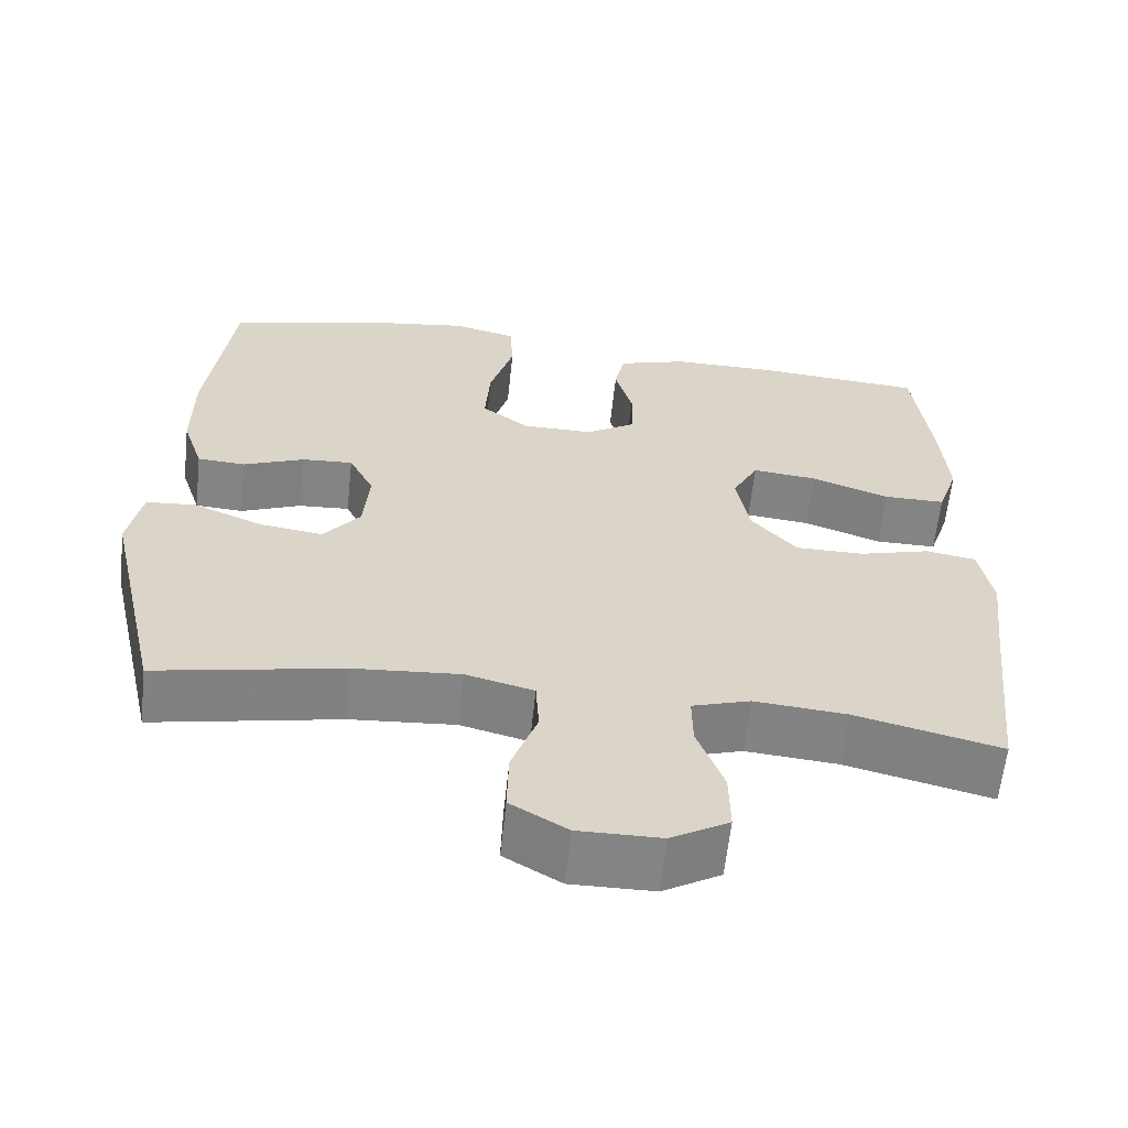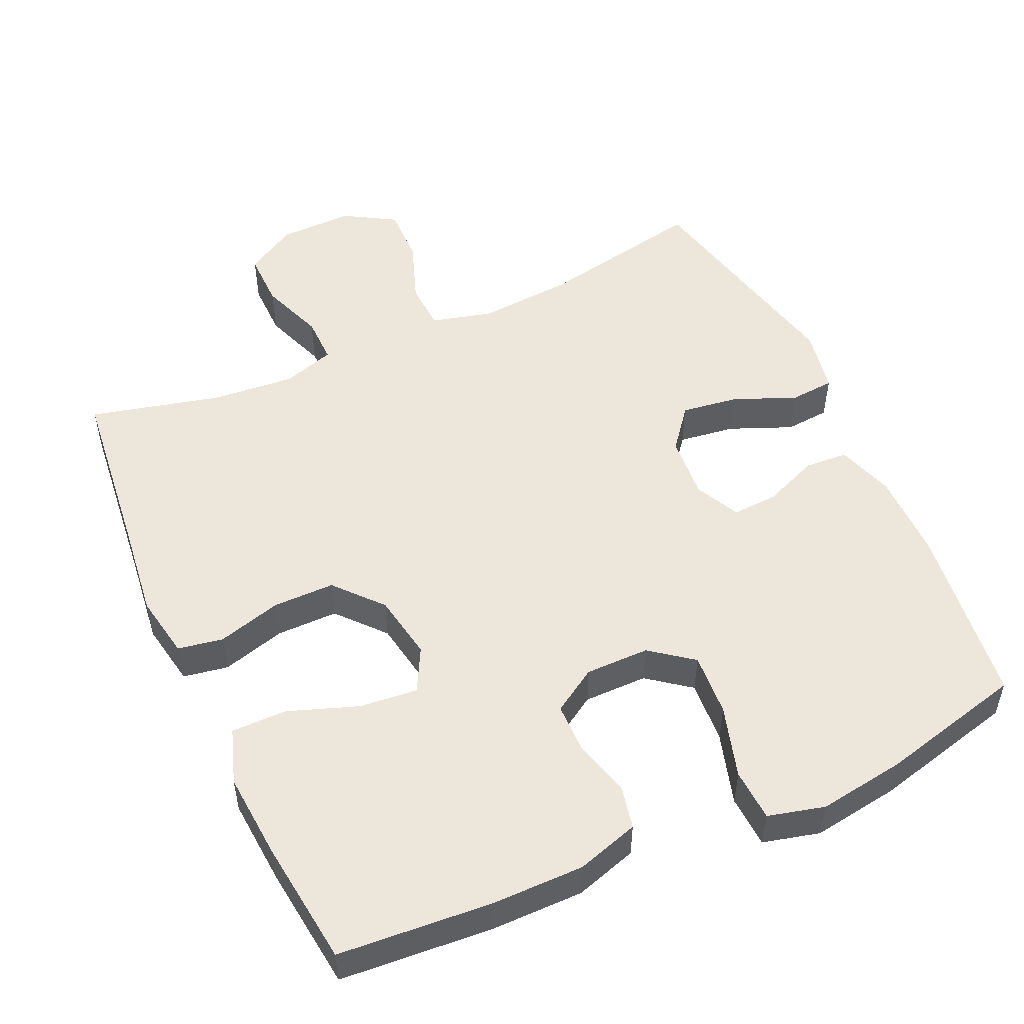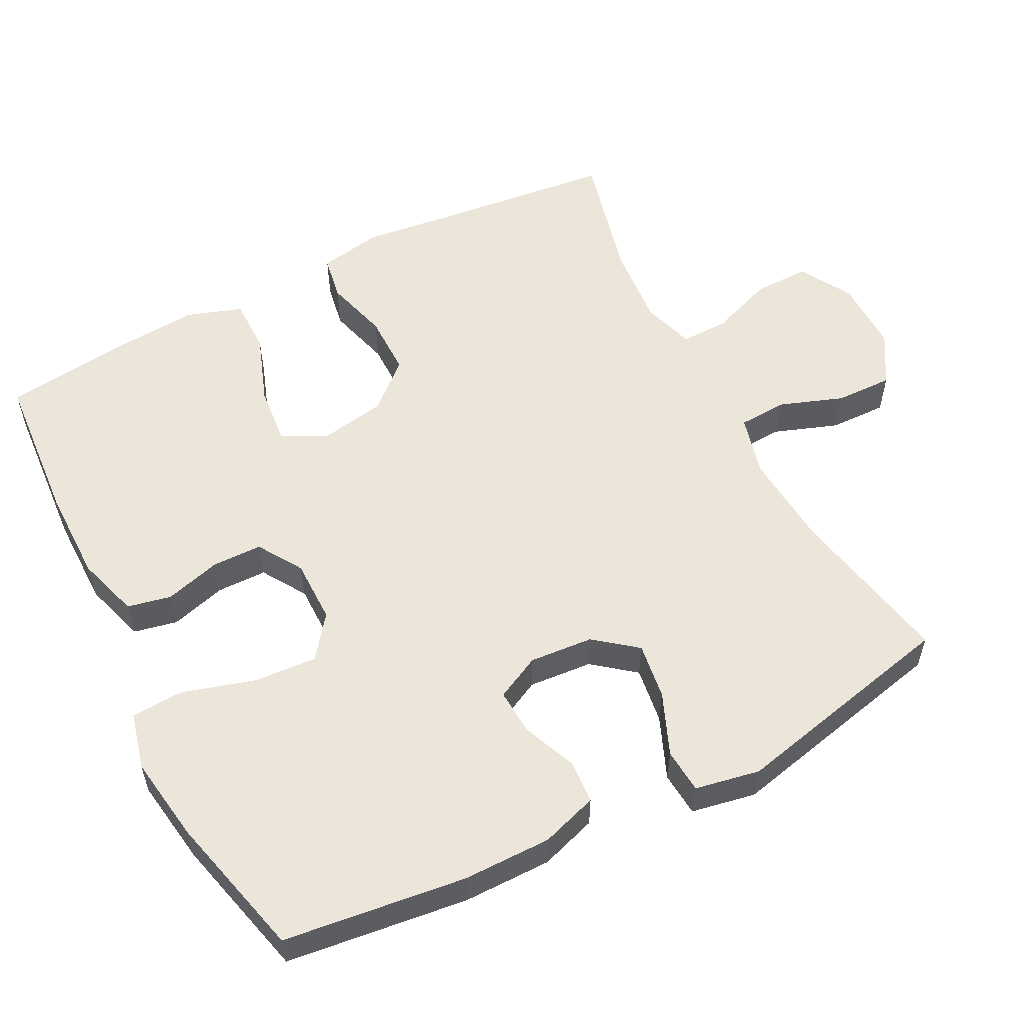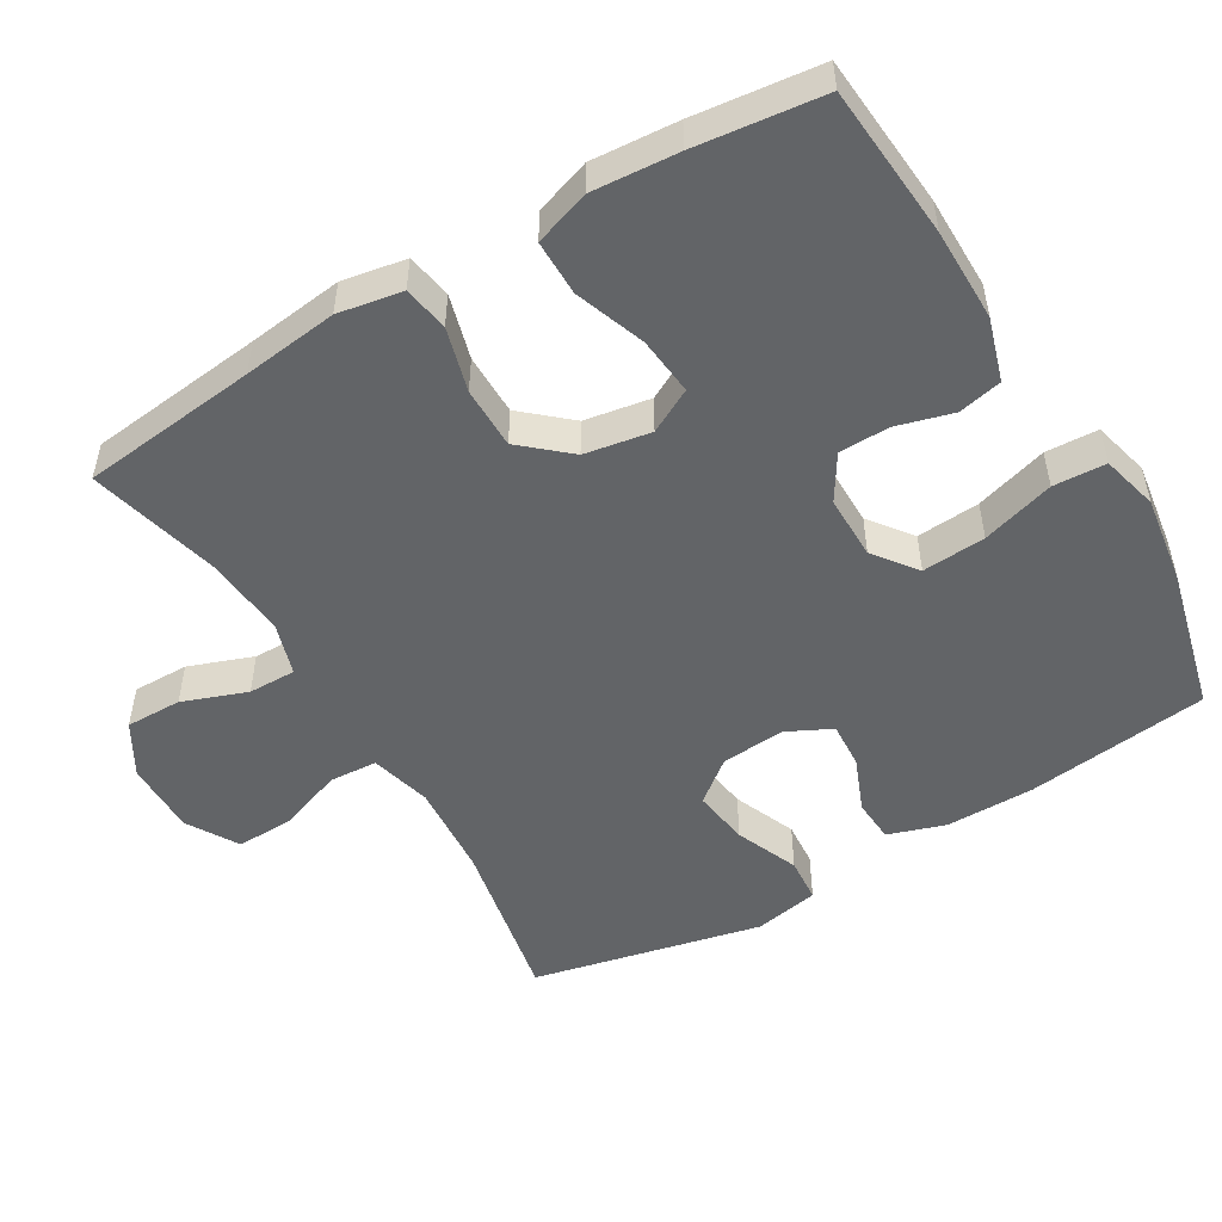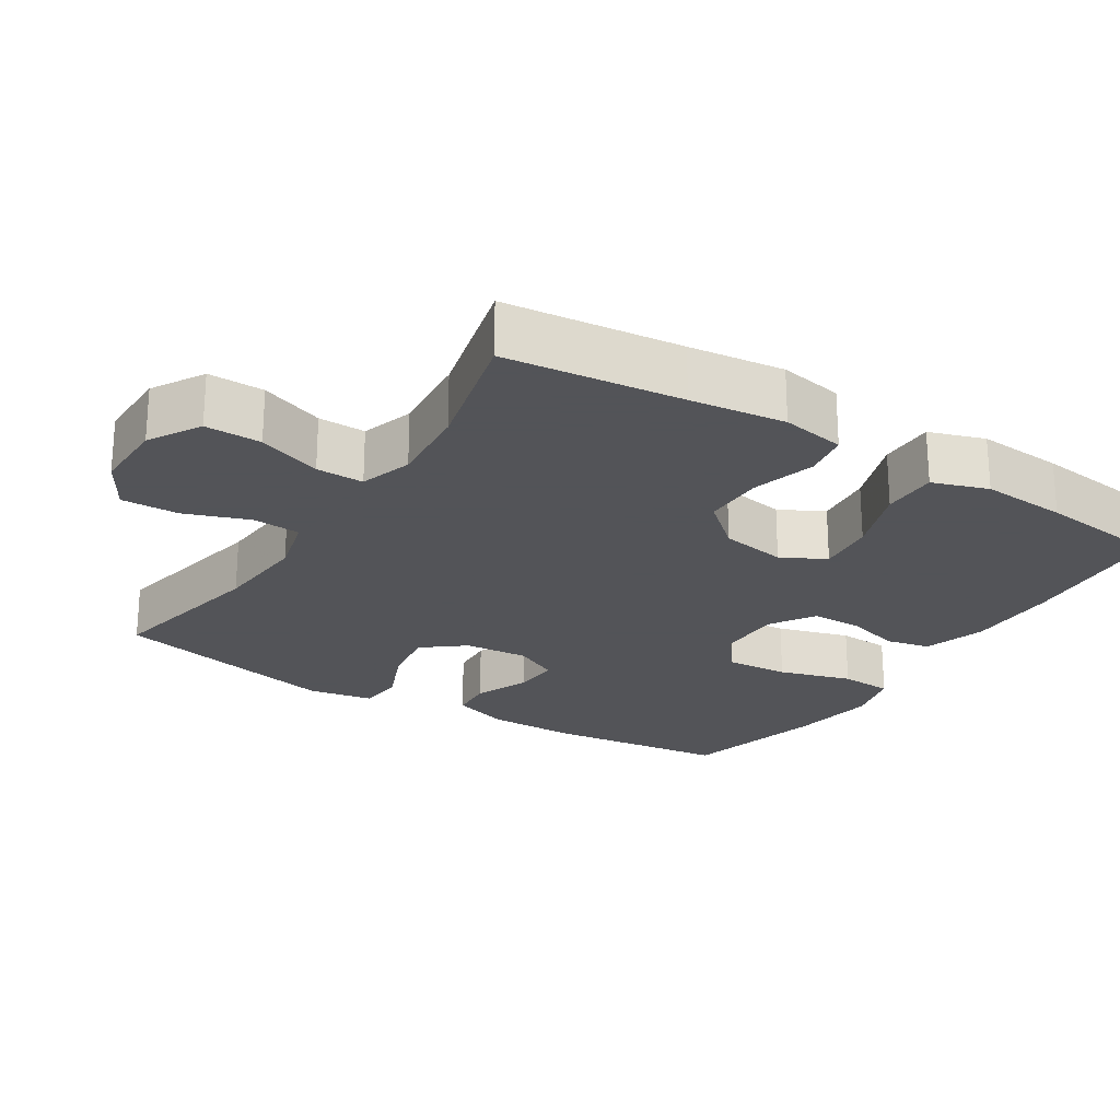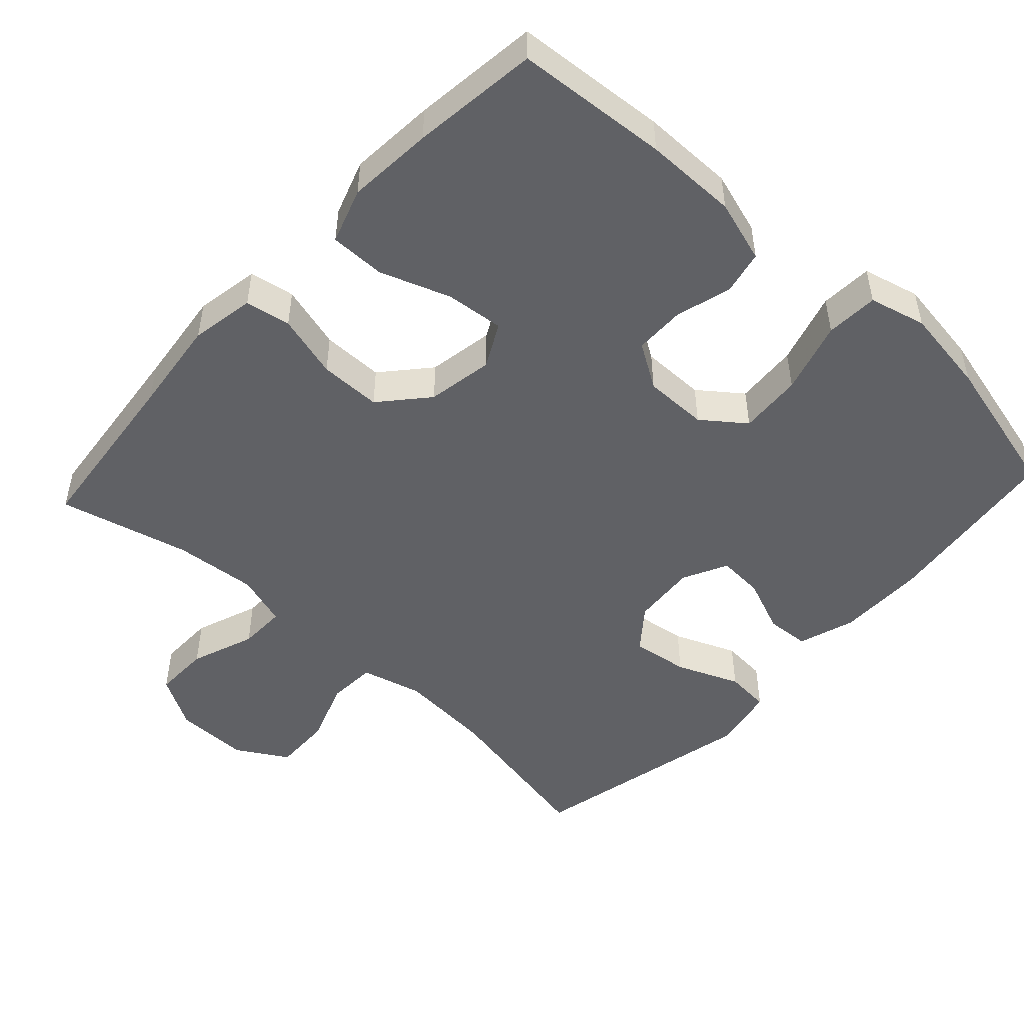
<metadata>
{"format":"obj","ext":"obj","renderer":"f3d","projection":"perspective","resolution":1024,"background":"white","views":[{"elev":-61.4,"azim":173.9,"up":"+Z"},{"elev":51.7,"azim":-24.4,"up":"+Y"},{"elev":55.9,"azim":62.8,"up":"+Y"},{"elev":-51.1,"azim":-59.2,"up":"+Y"},{"elev":-23.4,"azim":-122.3,"up":"+Y"},{"elev":-49.4,"azim":-42.6,"up":"+Y"}]}
</metadata>
<code>
v -0.5 0.07 -0.5
v -0.527 0.07 -0.255
v -0.543 0.07 -0.123
v -0.527 0.07 -0.034
v -0.464 0.07 -0.023
v -0.375 0.07 -0.048
v -0.289 0.07 -0.048
v -0.232 0.07 0.017
v -0.216 0.07 0.109
v -0.248 0.07 0.17
v -0.329 0.07 0.162
v -0.427 0.07 0.127
v -0.504 0.07 0.127
v -0.53 0.07 0.204
v -0.521 0.07 0.324
v -0.5 0.07 0.5
v -0.287 0.07 0.516
v -0.158 0.07 0.516
v -0.071 0.07 0.489
v -0.058 0.07 0.428
v -0.08 0.07 0.35
v -0.079 0.07 0.28
v -0.017 0.07 0.241
v 0.072 0.07 0.241
v 0.131 0.07 0.286
v 0.125 0.07 0.374
v 0.095 0.07 0.475
v 0.099 0.07 0.548
v 0.178 0.07 0.568
v 0.299 0.07 0.55
v 0.5 0.07 0.5
v 0.531 0.07 0.246
v 0.531 0.07 0.123
v 0.505 0.07 0.044
v 0.445 0.07 0.04
v 0.369 0.07 0.071
v 0.305 0.07 0.075
v 0.274 0.07 0.013
v 0.281 0.07 -0.076
v 0.327 0.07 -0.134
v 0.406 0.07 -0.123
v 0.493 0.07 -0.087
v 0.555 0.07 -0.092
v 0.572 0.07 -0.182
v 0.5 0.07 -0.5
v 0.267 0.07 -0.454
v 0.136 0.07 -0.444
v 0.051 0.07 -0.466
v 0.047 0.07 -0.533
v 0.079 0.07 -0.622
v 0.081 0.07 -0.702
v 0.01 0.07 -0.744
v -0.093 0.07 -0.743
v -0.165 0.07 -0.701
v -0.164 0.07 -0.623
v -0.131 0.07 -0.534
v -0.13 0.07 -0.468
v -0.203 0.07 -0.445
v -0.318 0.07 -0.455
v -0.5 0 -0.5
v -0.527 0 -0.255
v -0.543 0 -0.123
v -0.527 0 -0.034
v -0.464 0 -0.023
v -0.375 0 -0.048
v -0.289 0 -0.048
v -0.232 0 0.017
v -0.216 0 0.109
v -0.248 0 0.17
v -0.329 0 0.162
v -0.427 0 0.127
v -0.504 0 0.127
v -0.53 0 0.204
v -0.521 0 0.324
v -0.5 0 0.5
v -0.287 0 0.516
v -0.158 0 0.516
v -0.071 0 0.489
v -0.058 0 0.428
v -0.08 0 0.35
v -0.079 0 0.28
v -0.017 0 0.241
v 0.072 0 0.241
v 0.131 0 0.286
v 0.125 0 0.374
v 0.095 0 0.475
v 0.099 0 0.548
v 0.178 0 0.568
v 0.299 0 0.55
v 0.5 0 0.5
v 0.531 0 0.246
v 0.531 0 0.123
v 0.505 0 0.044
v 0.445 0 0.04
v 0.369 0 0.071
v 0.305 0 0.075
v 0.274 0 0.013
v 0.281 0 -0.076
v 0.327 0 -0.134
v 0.406 0 -0.123
v 0.493 0 -0.087
v 0.555 0 -0.092
v 0.572 0 -0.182
v 0.5 0 -0.5
v 0.267 0 -0.454
v 0.136 0 -0.444
v 0.051 0 -0.466
v 0.047 0 -0.533
v 0.079 0 -0.622
v 0.081 0 -0.702
v 0.01 0 -0.744
v -0.093 0 -0.743
v -0.165 0 -0.701
v -0.164 0 -0.623
v -0.131 0 -0.534
v -0.13 0 -0.468
v -0.203 0 -0.445
v -0.318 0 -0.455
f 54 55 56
f 53 54 56
f 52 53 56
f 51 52 56
f 50 51 56
f 49 50 56
f 48 49 56 57
f 47 48 57 58
f 44 45 46
f 43 44 46
f 42 43 46
f 41 42 46
f 40 41 46 47
f 39 40 47 58
f 34 35 36
f 33 34 36
f 32 33 36
f 31 32 36
f 30 31 36
f 29 30 36
f 28 29 36
f 27 28 36
f 26 27 36
f 25 26 36 37
f 24 25 37 38
f 19 20 21
f 18 19 21
f 17 18 21
f 16 17 21
f 15 16 21
f 14 15 21
f 13 14 21
f 12 13 21
f 11 12 21
f 10 11 21 22
f 9 10 22 23
f 4 5 6
f 3 4 6
f 2 3 6
f 2 6 7
f 1 2 7
f 59 1 7
f 58 59 7 8
f 38 39 58
f 24 38 58
f 23 24 58
f 9 23 58
f 8 9 58
f 115 114 113
f 115 113 112
f 115 112 111
f 115 111 110
f 115 110 109
f 115 109 108
f 116 115 108 107
f 117 116 107 106
f 105 104 103
f 105 103 102
f 105 102 101
f 105 101 100
f 106 105 100 99
f 117 106 99 98
f 95 94 93
f 95 93 92
f 95 92 91
f 95 91 90
f 95 90 89
f 95 89 88
f 95 88 87
f 95 87 86
f 95 86 85
f 96 95 85 84
f 97 96 84 83
f 80 79 78
f 80 78 77
f 80 77 76
f 80 76 75
f 80 75 74
f 80 74 73
f 80 73 72
f 80 72 71
f 80 71 70
f 81 80 70 69
f 82 81 69 68
f 65 64 63
f 65 63 62
f 65 62 61
f 66 65 61
f 66 61 60
f 66 60 118
f 67 66 118 117
f 117 98 97
f 117 97 83
f 117 83 82
f 117 82 68
f 117 68 67
f 1 60 61 2
f 2 61 62 3
f 3 62 63 4
f 4 63 64 5
f 5 64 65 6
f 6 65 66 7
f 7 66 67 8
f 8 67 68 9
f 9 68 69 10
f 10 69 70 11
f 11 70 71 12
f 12 71 72 13
f 13 72 73 14
f 14 73 74 15
f 15 74 75 16
f 16 75 76 17
f 17 76 77 18
f 18 77 78 19
f 19 78 79 20
f 20 79 80 21
f 21 80 81 22
f 22 81 82 23
f 23 82 83 24
f 24 83 84 25
f 25 84 85 26
f 26 85 86 27
f 27 86 87 28
f 28 87 88 29
f 29 88 89 30
f 30 89 90 31
f 31 90 91 32
f 32 91 92 33
f 33 92 93 34
f 34 93 94 35
f 35 94 95 36
f 36 95 96 37
f 37 96 97 38
f 38 97 98 39
f 39 98 99 40
f 40 99 100 41
f 41 100 101 42
f 42 101 102 43
f 43 102 103 44
f 44 103 104 45
f 45 104 105 46
f 46 105 106 47
f 47 106 107 48
f 48 107 108 49
f 49 108 109 50
f 50 109 110 51
f 51 110 111 52
f 52 111 112 53
f 53 112 113 54
f 54 113 114 55
f 55 114 115 56
f 56 115 116 57
f 57 116 117 58
f 58 117 118 59
f 59 118 60 1

</code>
